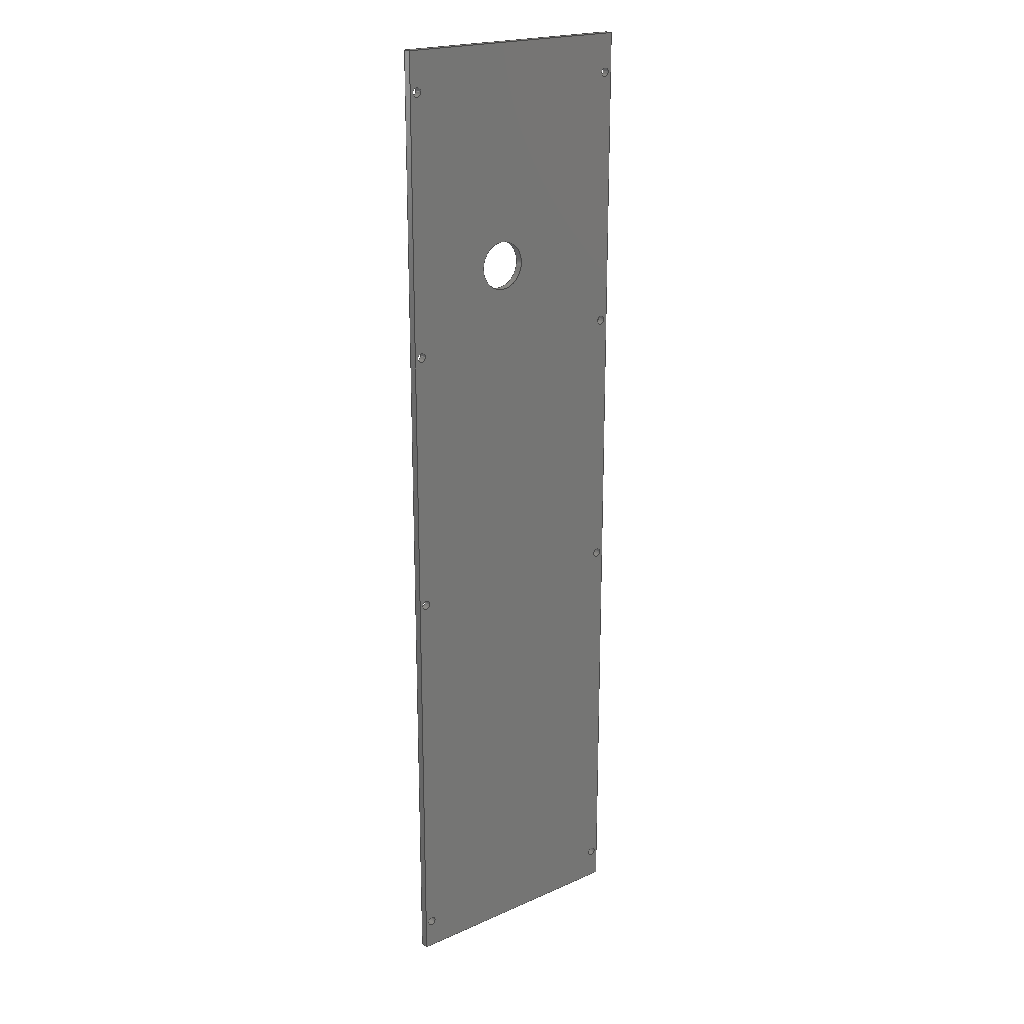
<metadata>
{"format":"step","ext":"step","renderer":"f3d","projection":"perspective","resolution":1024,"background":"white","views":[{"elev":20.7,"azim":141.3,"up":"+Y"}]}
</metadata>
<code>
ISO-10303-21;
DATA;
#1=SHAPE_REPRESENTATION_RELATIONSHIP('None',
'relationship between SolarPanel3-None and SolarPanel3-None',#13,#2);
#2=ADVANCED_BREP_SHAPE_REPRESENTATION('SolarPanel3-None',(#23),#484);
#3=SHAPE_DEFINITION_REPRESENTATION(#4,#13);
#4=PRODUCT_DEFINITION_SHAPE('','',#5);
#5=PRODUCT_DEFINITION(' ','',#7,#6);
#6=PRODUCT_DEFINITION_CONTEXT('part definition',#12,'design');
#7=PRODUCT_DEFINITION_FORMATION_WITH_SPECIFIED_SOURCE(' ',' ',#9,
 .NOT_KNOWN.);
#8=PRODUCT_RELATED_PRODUCT_CATEGORY('part','',(#9));
#9=PRODUCT('SolarPanel3','SolarPanel3',' ',(#10));
#10=PRODUCT_CONTEXT(' ',#12,'mechanical');
#11=APPLICATION_PROTOCOL_DEFINITION('international standard',
'automotive_design',2010,#12);
#12=APPLICATION_CONTEXT(
'core data for automotive mechanical design processes');
#13=SHAPE_REPRESENTATION('SolarPanel3-None',(#297),#484);
#14=PRESENTATION_LAYER_ASSIGNMENT('1','Layer 1',(#23));
#15=STYLED_ITEM('',(#16),#23);
#16=PRESENTATION_STYLE_ASSIGNMENT((#17));
#17=SURFACE_STYLE_USAGE(.BOTH.,#18);
#18=SURFACE_SIDE_STYLE('',(#19));
#19=SURFACE_STYLE_FILL_AREA(#20);
#20=FILL_AREA_STYLE('',(#21));
#21=FILL_AREA_STYLE_COLOUR('',#22);
#22=COLOUR_RGB('Medium Steel',0.5961,0.6667,0.6863);
#23=MANIFOLD_SOLID_BREP('',#24);
#24=CLOSED_SHELL('',(#90,#91,#92,#93,#94,#95,#96,#97,#98,#99,#100,
#101,#102,#103,#104));
#25=CYLINDRICAL_SURFACE('',#322,1.5);
#26=CYLINDRICAL_SURFACE('',#323,1.5);
#27=CYLINDRICAL_SURFACE('',#324,1.5);
#28=CYLINDRICAL_SURFACE('',#325,1.5);
#29=CYLINDRICAL_SURFACE('',#326,1.5);
#30=CYLINDRICAL_SURFACE('',#327,1.5);
#31=CYLINDRICAL_SURFACE('',#328,1.5);
#32=CYLINDRICAL_SURFACE('',#329,1.5);
#33=CYLINDRICAL_SURFACE('',#330,8);
#34=FACE_BOUND('',#119,.T.);
#35=FACE_BOUND('',#120,.T.);
#36=FACE_BOUND('',#121,.T.);
#37=FACE_BOUND('',#122,.T.);
#38=FACE_BOUND('',#123,.T.);
#39=FACE_BOUND('',#124,.T.);
#40=FACE_BOUND('',#125,.T.);
#41=FACE_BOUND('',#126,.T.);
#42=FACE_BOUND('',#127,.T.);
#43=FACE_BOUND('',#128,.T.);
#44=FACE_BOUND('',#129,.T.);
#45=FACE_BOUND('',#130,.T.);
#46=FACE_BOUND('',#131,.T.);
#47=FACE_BOUND('',#132,.T.);
#48=FACE_BOUND('',#133,.T.);
#49=FACE_BOUND('',#134,.T.);
#50=FACE_BOUND('',#135,.T.);
#51=FACE_BOUND('',#136,.T.);
#52=FACE_BOUND('',#137,.T.);
#53=FACE_BOUND('',#138,.T.);
#54=FACE_BOUND('',#139,.T.);
#55=FACE_BOUND('',#140,.T.);
#56=FACE_BOUND('',#141,.T.);
#57=FACE_BOUND('',#142,.T.);
#58=FACE_BOUND('',#143,.T.);
#59=FACE_BOUND('',#144,.T.);
#60=FACE_BOUND('',#145,.T.);
#61=FACE_BOUND('',#146,.T.);
#62=FACE_BOUND('',#147,.T.);
#63=FACE_BOUND('',#148,.T.);
#64=FACE_BOUND('',#149,.T.);
#65=FACE_BOUND('',#150,.T.);
#66=FACE_BOUND('',#151,.T.);
#67=FACE_BOUND('',#152,.T.);
#68=FACE_BOUND('',#153,.T.);
#69=FACE_BOUND('',#154,.T.);
#70=FACE_BOUND('',#155,.T.);
#71=FACE_BOUND('',#156,.T.);
#72=CIRCLE('',#302,8);
#73=CIRCLE('',#303,1.5);
#74=CIRCLE('',#304,1.5);
#75=CIRCLE('',#305,1.5);
#76=CIRCLE('',#306,1.5);
#77=CIRCLE('',#307,1.5);
#78=CIRCLE('',#308,1.5);
#79=CIRCLE('',#309,1.5);
#80=CIRCLE('',#310,1.5);
#81=CIRCLE('',#312,8);
#82=CIRCLE('',#313,1.5);
#83=CIRCLE('',#314,1.5);
#84=CIRCLE('',#315,1.5);
#85=CIRCLE('',#316,1.5);
#86=CIRCLE('',#317,1.5);
#87=CIRCLE('',#318,1.5);
#88=CIRCLE('',#319,1.5);
#89=CIRCLE('',#320,1.5);
#90=ADVANCED_FACE('',(#111),#105,.F.);
#91=ADVANCED_FACE('',(#112),#106,.F.);
#92=ADVANCED_FACE('',(#113),#107,.F.);
#93=ADVANCED_FACE('',(#114),#108,.F.);
#94=ADVANCED_FACE('',(#34,#35,#36,#37,#38,#39,#40,#41,#42,#43),#109,.T.);
#95=ADVANCED_FACE('',(#44,#45,#46,#47,#48,#49,#50,#51,#52,#53),#110,.F.);
#96=ADVANCED_FACE('',(#54,#55),#25,.F.);
#97=ADVANCED_FACE('',(#56,#57),#26,.F.);
#98=ADVANCED_FACE('',(#58,#59),#27,.F.);
#99=ADVANCED_FACE('',(#60,#61),#28,.F.);
#100=ADVANCED_FACE('',(#62,#63),#29,.F.);
#101=ADVANCED_FACE('',(#64,#65),#30,.F.);
#102=ADVANCED_FACE('',(#66,#67),#31,.F.);
#103=ADVANCED_FACE('',(#68,#69),#32,.F.);
#104=ADVANCED_FACE('',(#70,#71),#33,.F.);
#105=PLANE('',#298);
#106=PLANE('',#299);
#107=PLANE('',#300);
#108=PLANE('',#301);
#109=PLANE('',#311);
#110=PLANE('',#321);
#111=FACE_OUTER_BOUND('',#115,.T.);
#112=FACE_OUTER_BOUND('',#116,.T.);
#113=FACE_OUTER_BOUND('',#117,.T.);
#114=FACE_OUTER_BOUND('',#118,.T.);
#115=EDGE_LOOP('',(#157,#158,#159,#160));
#116=EDGE_LOOP('',(#161,#162,#163,#164));
#117=EDGE_LOOP('',(#165,#166,#167,#168));
#118=EDGE_LOOP('',(#169,#170,#171,#172));
#119=EDGE_LOOP('',(#173));
#120=EDGE_LOOP('',(#174));
#121=EDGE_LOOP('',(#175));
#122=EDGE_LOOP('',(#176));
#123=EDGE_LOOP('',(#177));
#124=EDGE_LOOP('',(#178));
#125=EDGE_LOOP('',(#179));
#126=EDGE_LOOP('',(#180));
#127=EDGE_LOOP('',(#181));
#128=EDGE_LOOP('',(#182,#183,#184,#185));
#129=EDGE_LOOP('',(#186));
#130=EDGE_LOOP('',(#187));
#131=EDGE_LOOP('',(#188));
#132=EDGE_LOOP('',(#189));
#133=EDGE_LOOP('',(#190));
#134=EDGE_LOOP('',(#191));
#135=EDGE_LOOP('',(#192));
#136=EDGE_LOOP('',(#193));
#137=EDGE_LOOP('',(#194));
#138=EDGE_LOOP('',(#195,#196,#197,#198));
#139=EDGE_LOOP('',(#199));
#140=EDGE_LOOP('',(#200));
#141=EDGE_LOOP('',(#201));
#142=EDGE_LOOP('',(#202));
#143=EDGE_LOOP('',(#203));
#144=EDGE_LOOP('',(#204));
#145=EDGE_LOOP('',(#205));
#146=EDGE_LOOP('',(#206));
#147=EDGE_LOOP('',(#207));
#148=EDGE_LOOP('',(#208));
#149=EDGE_LOOP('',(#209));
#150=EDGE_LOOP('',(#210));
#151=EDGE_LOOP('',(#211));
#152=EDGE_LOOP('',(#212));
#153=EDGE_LOOP('',(#213));
#154=EDGE_LOOP('',(#214));
#155=EDGE_LOOP('',(#215));
#156=EDGE_LOOP('',(#216));
#157=ORIENTED_EDGE('',*,*,#243,.T.);
#158=ORIENTED_EDGE('',*,*,#244,.F.);
#159=ORIENTED_EDGE('',*,*,#245,.F.);
#160=ORIENTED_EDGE('',*,*,#246,.T.);
#161=ORIENTED_EDGE('',*,*,#247,.T.);
#162=ORIENTED_EDGE('',*,*,#248,.F.);
#163=ORIENTED_EDGE('',*,*,#249,.F.);
#164=ORIENTED_EDGE('',*,*,#244,.T.);
#165=ORIENTED_EDGE('',*,*,#250,.T.);
#166=ORIENTED_EDGE('',*,*,#251,.F.);
#167=ORIENTED_EDGE('',*,*,#252,.F.);
#168=ORIENTED_EDGE('',*,*,#248,.T.);
#169=ORIENTED_EDGE('',*,*,#253,.T.);
#170=ORIENTED_EDGE('',*,*,#246,.F.);
#171=ORIENTED_EDGE('',*,*,#254,.F.);
#172=ORIENTED_EDGE('',*,*,#251,.T.);
#173=ORIENTED_EDGE('',*,*,#255,.F.);
#174=ORIENTED_EDGE('',*,*,#256,.F.);
#175=ORIENTED_EDGE('',*,*,#257,.F.);
#176=ORIENTED_EDGE('',*,*,#258,.F.);
#177=ORIENTED_EDGE('',*,*,#259,.F.);
#178=ORIENTED_EDGE('',*,*,#260,.F.);
#179=ORIENTED_EDGE('',*,*,#261,.F.);
#180=ORIENTED_EDGE('',*,*,#262,.F.);
#181=ORIENTED_EDGE('',*,*,#263,.F.);
#182=ORIENTED_EDGE('',*,*,#245,.T.);
#183=ORIENTED_EDGE('',*,*,#249,.T.);
#184=ORIENTED_EDGE('',*,*,#252,.T.);
#185=ORIENTED_EDGE('',*,*,#254,.T.);
#186=ORIENTED_EDGE('',*,*,#264,.F.);
#187=ORIENTED_EDGE('',*,*,#265,.T.);
#188=ORIENTED_EDGE('',*,*,#266,.T.);
#189=ORIENTED_EDGE('',*,*,#267,.T.);
#190=ORIENTED_EDGE('',*,*,#268,.T.);
#191=ORIENTED_EDGE('',*,*,#269,.T.);
#192=ORIENTED_EDGE('',*,*,#270,.T.);
#193=ORIENTED_EDGE('',*,*,#271,.T.);
#194=ORIENTED_EDGE('',*,*,#272,.T.);
#195=ORIENTED_EDGE('',*,*,#243,.F.);
#196=ORIENTED_EDGE('',*,*,#253,.F.);
#197=ORIENTED_EDGE('',*,*,#250,.F.);
#198=ORIENTED_EDGE('',*,*,#247,.F.);
#199=ORIENTED_EDGE('',*,*,#272,.F.);
#200=ORIENTED_EDGE('',*,*,#263,.T.);
#201=ORIENTED_EDGE('',*,*,#271,.F.);
#202=ORIENTED_EDGE('',*,*,#262,.T.);
#203=ORIENTED_EDGE('',*,*,#270,.F.);
#204=ORIENTED_EDGE('',*,*,#261,.T.);
#205=ORIENTED_EDGE('',*,*,#269,.F.);
#206=ORIENTED_EDGE('',*,*,#260,.T.);
#207=ORIENTED_EDGE('',*,*,#268,.F.);
#208=ORIENTED_EDGE('',*,*,#259,.T.);
#209=ORIENTED_EDGE('',*,*,#267,.F.);
#210=ORIENTED_EDGE('',*,*,#258,.T.);
#211=ORIENTED_EDGE('',*,*,#266,.F.);
#212=ORIENTED_EDGE('',*,*,#257,.T.);
#213=ORIENTED_EDGE('',*,*,#265,.F.);
#214=ORIENTED_EDGE('',*,*,#256,.T.);
#215=ORIENTED_EDGE('',*,*,#264,.T.);
#216=ORIENTED_EDGE('',*,*,#255,.T.);
#217=VERTEX_POINT('',#413);
#218=VERTEX_POINT('',#414);
#219=VERTEX_POINT('',#416);
#220=VERTEX_POINT('',#418);
#221=VERTEX_POINT('',#422);
#222=VERTEX_POINT('',#424);
#223=VERTEX_POINT('',#428);
#224=VERTEX_POINT('',#430);
#225=VERTEX_POINT('',#437);
#226=VERTEX_POINT('',#439);
#227=VERTEX_POINT('',#441);
#228=VERTEX_POINT('',#443);
#229=VERTEX_POINT('',#445);
#230=VERTEX_POINT('',#447);
#231=VERTEX_POINT('',#449);
#232=VERTEX_POINT('',#451);
#233=VERTEX_POINT('',#453);
#234=VERTEX_POINT('',#456);
#235=VERTEX_POINT('',#458);
#236=VERTEX_POINT('',#460);
#237=VERTEX_POINT('',#462);
#238=VERTEX_POINT('',#464);
#239=VERTEX_POINT('',#466);
#240=VERTEX_POINT('',#468);
#241=VERTEX_POINT('',#470);
#242=VERTEX_POINT('',#472);
#243=EDGE_CURVE('',#217,#218,#273,.T.);
#244=EDGE_CURVE('',#219,#218,#274,.T.);
#245=EDGE_CURVE('',#220,#219,#275,.T.);
#246=EDGE_CURVE('',#220,#217,#276,.T.);
#247=EDGE_CURVE('',#218,#221,#277,.T.);
#248=EDGE_CURVE('',#222,#221,#278,.T.);
#249=EDGE_CURVE('',#219,#222,#279,.T.);
#250=EDGE_CURVE('',#221,#223,#280,.T.);
#251=EDGE_CURVE('',#224,#223,#281,.T.);
#252=EDGE_CURVE('',#222,#224,#282,.T.);
#253=EDGE_CURVE('',#223,#217,#283,.T.);
#254=EDGE_CURVE('',#224,#220,#284,.T.);
#255=EDGE_CURVE('',#225,#225,#72,.T.);
#256=EDGE_CURVE('',#226,#226,#73,.T.);
#257=EDGE_CURVE('',#227,#227,#74,.T.);
#258=EDGE_CURVE('',#228,#228,#75,.T.);
#259=EDGE_CURVE('',#229,#229,#76,.T.);
#260=EDGE_CURVE('',#230,#230,#77,.T.);
#261=EDGE_CURVE('',#231,#231,#78,.T.);
#262=EDGE_CURVE('',#232,#232,#79,.T.);
#263=EDGE_CURVE('',#233,#233,#80,.T.);
#264=EDGE_CURVE('',#234,#234,#81,.T.);
#265=EDGE_CURVE('',#235,#235,#82,.T.);
#266=EDGE_CURVE('',#236,#236,#83,.T.);
#267=EDGE_CURVE('',#237,#237,#84,.T.);
#268=EDGE_CURVE('',#238,#238,#85,.T.);
#269=EDGE_CURVE('',#239,#239,#86,.T.);
#270=EDGE_CURVE('',#240,#240,#87,.T.);
#271=EDGE_CURVE('',#241,#241,#88,.T.);
#272=EDGE_CURVE('',#242,#242,#89,.T.);
#273=LINE('',#412,#285);
#274=LINE('',#415,#286);
#275=LINE('',#417,#287);
#276=LINE('',#419,#288);
#277=LINE('',#421,#289);
#278=LINE('',#423,#290);
#279=LINE('',#425,#291);
#280=LINE('',#427,#292);
#281=LINE('',#429,#293);
#282=LINE('',#431,#294);
#283=LINE('',#433,#295);
#284=LINE('',#434,#296);
#285=VECTOR('',#333,1);
#286=VECTOR('',#334,1);
#287=VECTOR('',#335,1);
#288=VECTOR('',#336,1);
#289=VECTOR('',#339,1);
#290=VECTOR('',#340,1);
#291=VECTOR('',#341,1);
#292=VECTOR('',#344,1);
#293=VECTOR('',#345,1);
#294=VECTOR('',#346,1);
#295=VECTOR('',#349,1);
#296=VECTOR('',#350,1);
#297=AXIS2_PLACEMENT_3D('',#411,#331,#332);
#298=AXIS2_PLACEMENT_3D('',#420,#337,#338);
#299=AXIS2_PLACEMENT_3D('',#426,#342,#343);
#300=AXIS2_PLACEMENT_3D('',#432,#347,#348);
#301=AXIS2_PLACEMENT_3D('',#435,#351,#352);
#302=AXIS2_PLACEMENT_3D('',#436,#353,#354);
#303=AXIS2_PLACEMENT_3D('',#438,#355,#356);
#304=AXIS2_PLACEMENT_3D('',#440,#357,#358);
#305=AXIS2_PLACEMENT_3D('',#442,#359,#360);
#306=AXIS2_PLACEMENT_3D('',#444,#361,#362);
#307=AXIS2_PLACEMENT_3D('',#446,#363,#364);
#308=AXIS2_PLACEMENT_3D('',#448,#365,#366);
#309=AXIS2_PLACEMENT_3D('',#450,#367,#368);
#310=AXIS2_PLACEMENT_3D('',#452,#369,#370);
#311=AXIS2_PLACEMENT_3D('',#454,#371,#372);
#312=AXIS2_PLACEMENT_3D('',#455,#373,#374);
#313=AXIS2_PLACEMENT_3D('',#457,#375,#376);
#314=AXIS2_PLACEMENT_3D('',#459,#377,#378);
#315=AXIS2_PLACEMENT_3D('',#461,#379,#380);
#316=AXIS2_PLACEMENT_3D('',#463,#381,#382);
#317=AXIS2_PLACEMENT_3D('',#465,#383,#384);
#318=AXIS2_PLACEMENT_3D('',#467,#385,#386);
#319=AXIS2_PLACEMENT_3D('',#469,#387,#388);
#320=AXIS2_PLACEMENT_3D('',#471,#389,#390);
#321=AXIS2_PLACEMENT_3D('',#473,#391,#392);
#322=AXIS2_PLACEMENT_3D('',#474,#393,#394);
#323=AXIS2_PLACEMENT_3D('',#475,#395,#396);
#324=AXIS2_PLACEMENT_3D('',#476,#397,#398);
#325=AXIS2_PLACEMENT_3D('',#477,#399,#400);
#326=AXIS2_PLACEMENT_3D('',#478,#401,#402);
#327=AXIS2_PLACEMENT_3D('',#479,#403,#404);
#328=AXIS2_PLACEMENT_3D('',#480,#405,#406);
#329=AXIS2_PLACEMENT_3D('',#481,#407,#408);
#330=AXIS2_PLACEMENT_3D('',#482,#409,#410);
#331=DIRECTION('',(0,0,1));
#332=DIRECTION('',(1,0,0));
#333=DIRECTION('',(0,-1,0));
#334=DIRECTION('',(0,0,-1));
#335=DIRECTION('',(0,-1,0));
#336=DIRECTION('',(0,0,-1));
#337=DIRECTION('',(1,0,0));
#338=DIRECTION('',(0,0,-1));
#339=DIRECTION('',(1,-8.961e-18,0));
#340=DIRECTION('',(0,0,-1));
#341=DIRECTION('',(1,-8.961e-18,0));
#342=DIRECTION('',(8.961e-18,1,0));
#343=DIRECTION('',(-1,8.961e-18,0));
#344=DIRECTION('',(-3.469e-16,1,0));
#345=DIRECTION('',(0,0,-1));
#346=DIRECTION('',(-3.469e-16,1,0));
#347=DIRECTION('',(-1,-3.469e-16,0));
#348=DIRECTION('',(3.469e-16,-1,0));
#349=DIRECTION('',(-1,0,0));
#350=DIRECTION('',(-1,0,0));
#351=DIRECTION('',(0,-1,0));
#352=DIRECTION('',(0,0,-1));
#353=DIRECTION('',(0,0,1));
#354=DIRECTION('',(1,0,0));
#355=DIRECTION('',(0,0,1));
#356=DIRECTION('',(1,0,0));
#357=DIRECTION('',(0,0,1));
#358=DIRECTION('',(1,0,0));
#359=DIRECTION('',(0,0,1));
#360=DIRECTION('',(1,0,0));
#361=DIRECTION('',(0,0,1));
#362=DIRECTION('',(1,0,0));
#363=DIRECTION('',(0,0,1));
#364=DIRECTION('',(1,0,0));
#365=DIRECTION('',(0,0,1));
#366=DIRECTION('',(1,0,0));
#367=DIRECTION('',(0,0,1));
#368=DIRECTION('',(1,0,0));
#369=DIRECTION('',(0,0,1));
#370=DIRECTION('',(1,0,0));
#371=DIRECTION('',(0,0,1));
#372=DIRECTION('',(1,0,0));
#373=DIRECTION('',(0,0,-1));
#374=DIRECTION('',(1,0,0));
#375=DIRECTION('',(0,0,1));
#376=DIRECTION('',(1,0,0));
#377=DIRECTION('',(0,0,1));
#378=DIRECTION('',(1,0,0));
#379=DIRECTION('',(0,0,1));
#380=DIRECTION('',(1,0,0));
#381=DIRECTION('',(0,0,1));
#382=DIRECTION('',(1,0,0));
#383=DIRECTION('',(0,0,1));
#384=DIRECTION('',(1,0,0));
#385=DIRECTION('',(0,0,1));
#386=DIRECTION('',(1,0,0));
#387=DIRECTION('',(0,0,1));
#388=DIRECTION('',(1,0,0));
#389=DIRECTION('',(0,0,1));
#390=DIRECTION('',(1,0,0));
#391=DIRECTION('',(0,0,1));
#392=DIRECTION('',(1,0,0));
#393=DIRECTION('',(0,0,-1));
#394=DIRECTION('',(-1,0,0));
#395=DIRECTION('',(0,0,-1));
#396=DIRECTION('',(-1,0,0));
#397=DIRECTION('',(0,0,-1));
#398=DIRECTION('',(-1,0,0));
#399=DIRECTION('',(0,0,-1));
#400=DIRECTION('',(-1,0,0));
#401=DIRECTION('',(0,0,-1));
#402=DIRECTION('',(-1,0,0));
#403=DIRECTION('',(0,0,-1));
#404=DIRECTION('',(-1,0,0));
#405=DIRECTION('',(0,0,-1));
#406=DIRECTION('',(-1,0,0));
#407=DIRECTION('',(0,0,-1));
#408=DIRECTION('',(-1,0,0));
#409=DIRECTION('',(0,0,1));
#410=DIRECTION('',(1,0,0));
#411=CARTESIAN_POINT('',(0,0,0));
#412=CARTESIAN_POINT('',(0,320,0));
#413=CARTESIAN_POINT('',(0,320,0));
#414=CARTESIAN_POINT('',(0,0,0));
#415=CARTESIAN_POINT('',(0,0,2.5));
#416=CARTESIAN_POINT('',(0,0,2.5));
#417=CARTESIAN_POINT('',(0,320,2.5));
#418=CARTESIAN_POINT('',(0,320,2.5));
#419=CARTESIAN_POINT('',(0,320,2.5));
#420=CARTESIAN_POINT('',(0,320,2.5));
#421=CARTESIAN_POINT('',(0,0,0));
#422=CARTESIAN_POINT('',(82,-7.348e-16,0));
#423=CARTESIAN_POINT('',(82,-7.348e-16,2.5));
#424=CARTESIAN_POINT('',(82,-7.348e-16,2.5));
#425=CARTESIAN_POINT('',(0,0,2.5));
#426=CARTESIAN_POINT('',(0,0,2.5));
#427=CARTESIAN_POINT('',(82,0,0));
#428=CARTESIAN_POINT('',(82,320,0));
#429=CARTESIAN_POINT('',(82,320,2.5));
#430=CARTESIAN_POINT('',(82,320,2.5));
#431=CARTESIAN_POINT('',(82,0,2.5));
#432=CARTESIAN_POINT('',(82,0,2.5));
#433=CARTESIAN_POINT('',(82,320,0));
#434=CARTESIAN_POINT('',(82,320,2.5));
#435=CARTESIAN_POINT('',(82,320,2.5));
#436=CARTESIAN_POINT('',(46,248.3,2.5));
#437=CARTESIAN_POINT('',(54,248.3,2.5));
#438=CARTESIAN_POINT('',(2.5,10,2.5));
#439=CARTESIAN_POINT('',(4,10,2.5));
#440=CARTESIAN_POINT('',(2.5,135.5,2.5));
#441=CARTESIAN_POINT('',(4,135.5,2.5));
#442=CARTESIAN_POINT('',(2.5,222.8,2.5));
#443=CARTESIAN_POINT('',(4,222.8,2.5));
#444=CARTESIAN_POINT('',(2.5,307.4,2.5));
#445=CARTESIAN_POINT('',(4,307.4,2.5));
#446=CARTESIAN_POINT('',(79.5,10,2.5));
#447=CARTESIAN_POINT('',(81,10,2.5));
#448=CARTESIAN_POINT('',(79.5,135.5,2.5));
#449=CARTESIAN_POINT('',(81,135.5,2.5));
#450=CARTESIAN_POINT('',(79.5,222.8,2.5));
#451=CARTESIAN_POINT('',(81,222.8,2.5));
#452=CARTESIAN_POINT('',(79.5,307.4,2.5));
#453=CARTESIAN_POINT('',(81,307.4,2.5));
#454=CARTESIAN_POINT('',(0,0,2.5));
#455=CARTESIAN_POINT('',(46,248.3,0));
#456=CARTESIAN_POINT('',(54,248.3,0));
#457=CARTESIAN_POINT('',(2.5,10,0));
#458=CARTESIAN_POINT('',(4,10,0));
#459=CARTESIAN_POINT('',(2.5,135.5,0));
#460=CARTESIAN_POINT('',(4,135.5,0));
#461=CARTESIAN_POINT('',(2.5,222.8,0));
#462=CARTESIAN_POINT('',(4,222.8,0));
#463=CARTESIAN_POINT('',(2.5,307.4,0));
#464=CARTESIAN_POINT('',(4,307.4,0));
#465=CARTESIAN_POINT('',(79.5,10,0));
#466=CARTESIAN_POINT('',(81,10,0));
#467=CARTESIAN_POINT('',(79.5,135.5,0));
#468=CARTESIAN_POINT('',(81,135.5,0));
#469=CARTESIAN_POINT('',(79.5,222.8,0));
#470=CARTESIAN_POINT('',(81,222.8,0));
#471=CARTESIAN_POINT('',(79.5,307.4,0));
#472=CARTESIAN_POINT('',(81,307.4,0));
#473=CARTESIAN_POINT('',(0,0,0));
#474=CARTESIAN_POINT('',(79.5,307.4,2.75));
#475=CARTESIAN_POINT('',(79.5,222.8,2.75));
#476=CARTESIAN_POINT('',(79.5,135.5,2.75));
#477=CARTESIAN_POINT('',(79.5,10,2.75));
#478=CARTESIAN_POINT('',(2.5,307.4,2.75));
#479=CARTESIAN_POINT('',(2.5,222.8,2.75));
#480=CARTESIAN_POINT('',(2.5,135.5,2.75));
#481=CARTESIAN_POINT('',(2.5,10,2.75));
#482=CARTESIAN_POINT('',(46,248.3,-0.25));
#483=MECHANICAL_DESIGN_GEOMETRIC_PRESENTATION_REPRESENTATION('',(#15),#484);
#484=(
GEOMETRIC_REPRESENTATION_CONTEXT(3)
GLOBAL_UNCERTAINTY_ASSIGNED_CONTEXT((#485))
GLOBAL_UNIT_ASSIGNED_CONTEXT((#491,#487,#486))
REPRESENTATION_CONTEXT('SolarPanel3','TOP_LEVEL_ASSEMBLY_PART')
);
#485=UNCERTAINTY_MEASURE_WITH_UNIT(LENGTH_MEASURE(2e-05),#491,
'DISTANCE_ACCURACY_VALUE','Maximum Tolerance applied to model');
#486=(
NAMED_UNIT(*)
SI_UNIT($,.STERADIAN.)
SOLID_ANGLE_UNIT()
);
#487=(
CONVERSION_BASED_UNIT('DEGREE',#489)
NAMED_UNIT(#488)
PLANE_ANGLE_UNIT()
);
#488=DIMENSIONAL_EXPONENTS(0,0,0,0,0,0,0);
#489=PLANE_ANGLE_MEASURE_WITH_UNIT(PLANE_ANGLE_MEASURE(0.01745),#490);
#490=(
NAMED_UNIT(*)
PLANE_ANGLE_UNIT()
SI_UNIT($,.RADIAN.)
);
#491=(
LENGTH_UNIT()
NAMED_UNIT(*)
SI_UNIT(.MILLI.,.METRE.)
);
ENDSEC;
END-ISO-10303-21;

</code>
